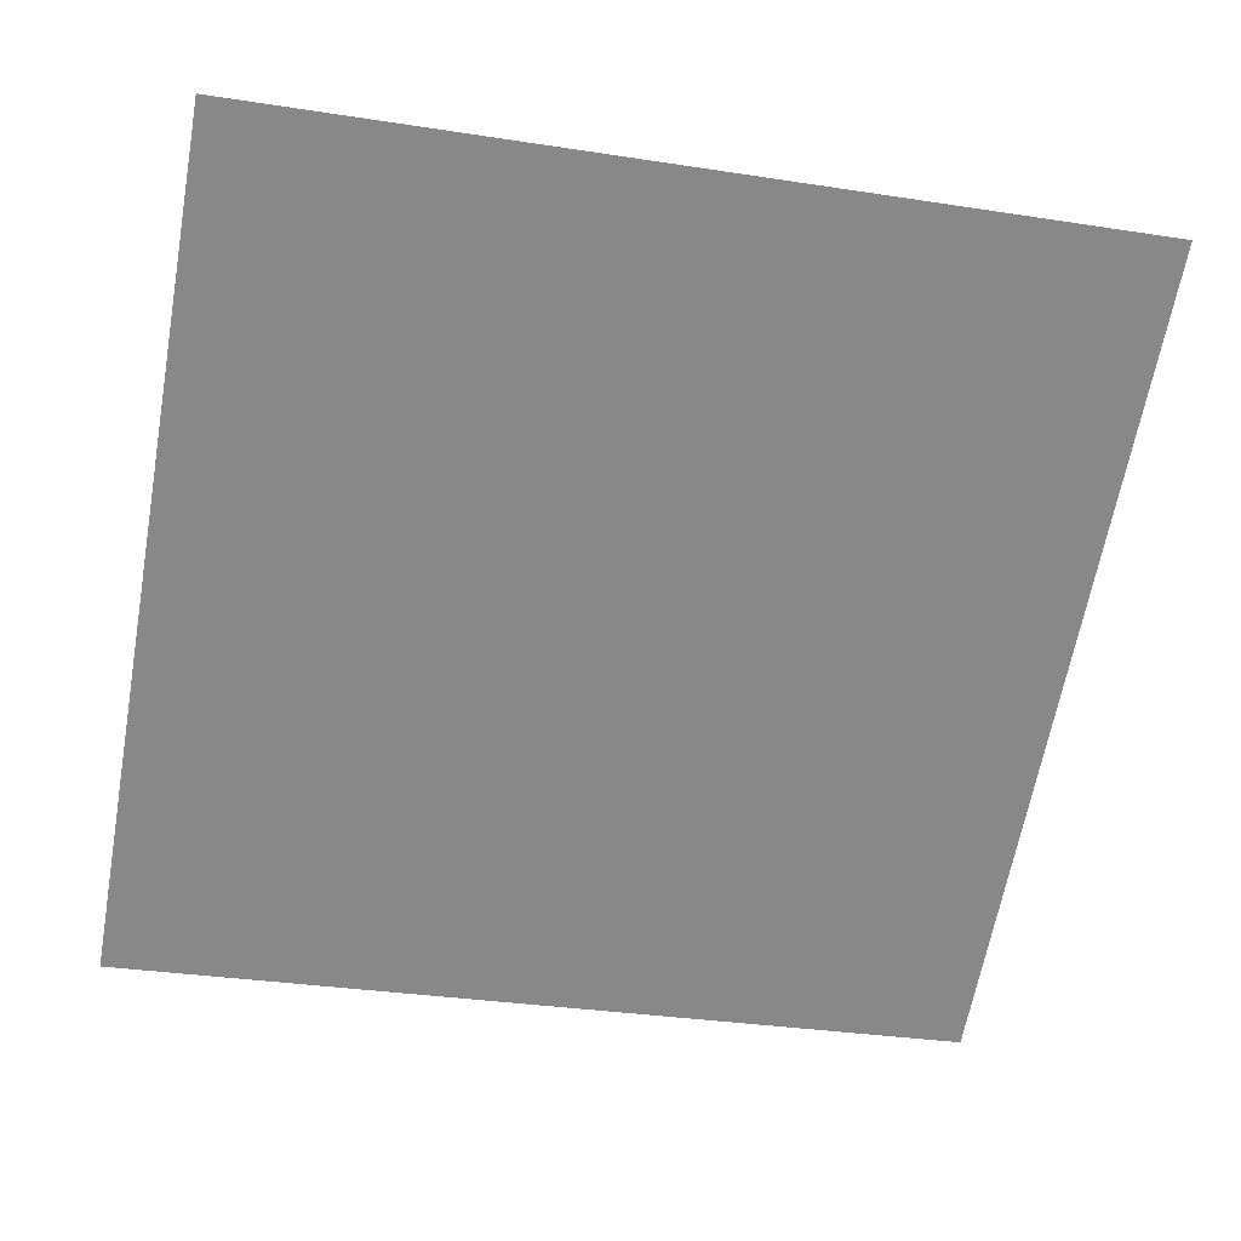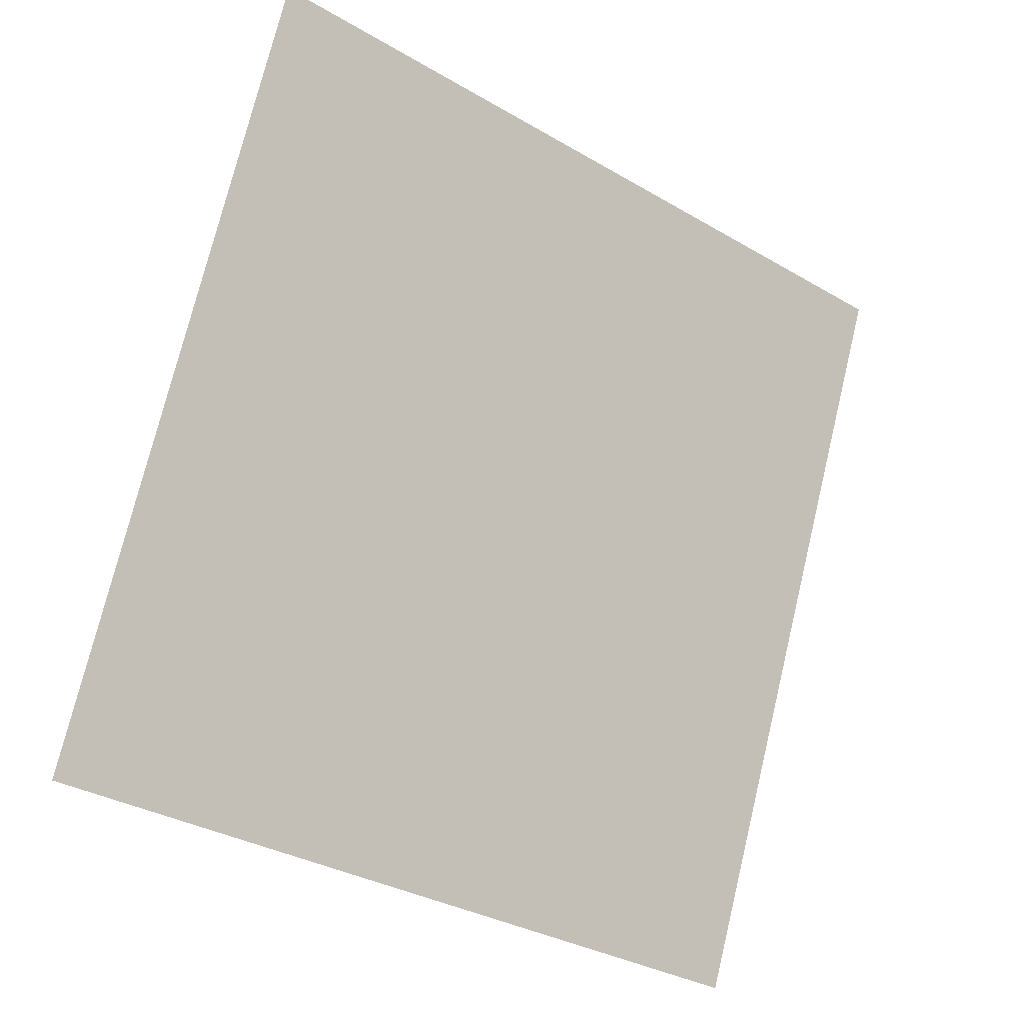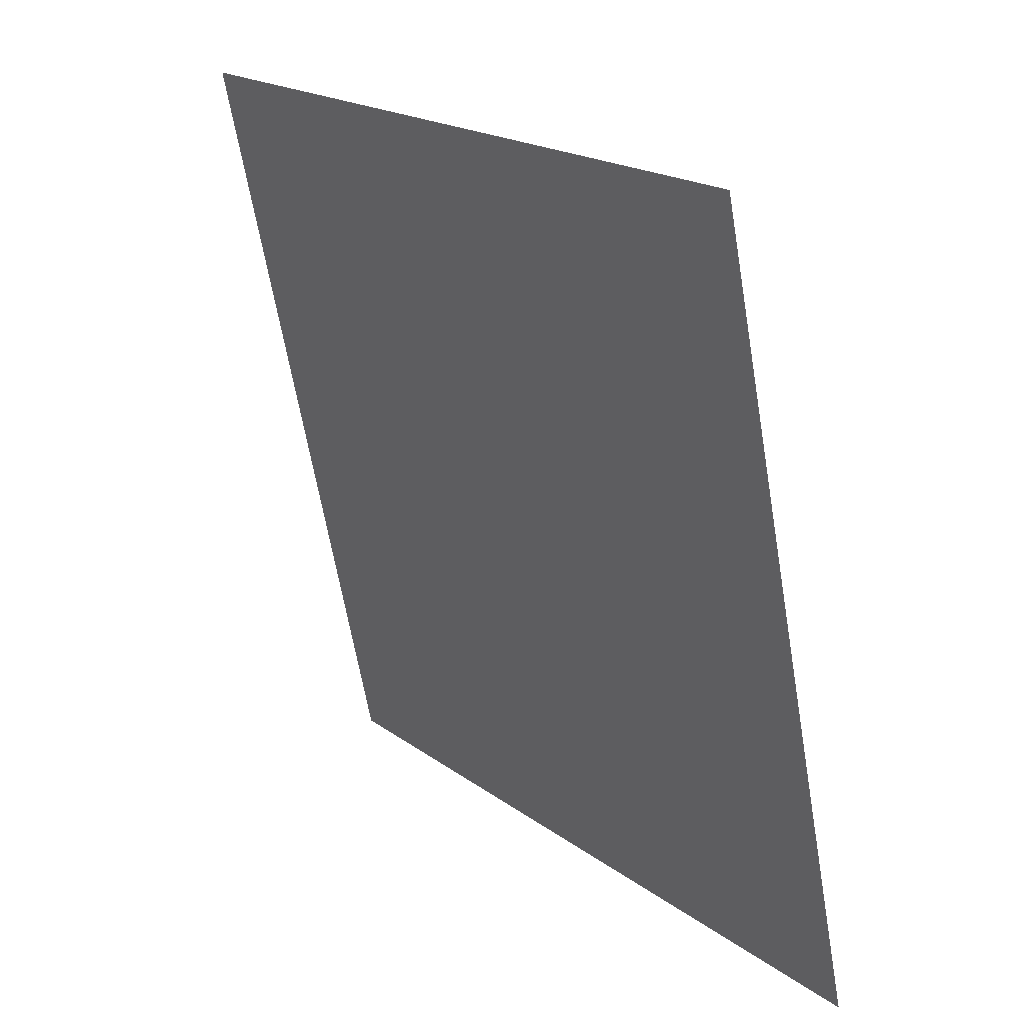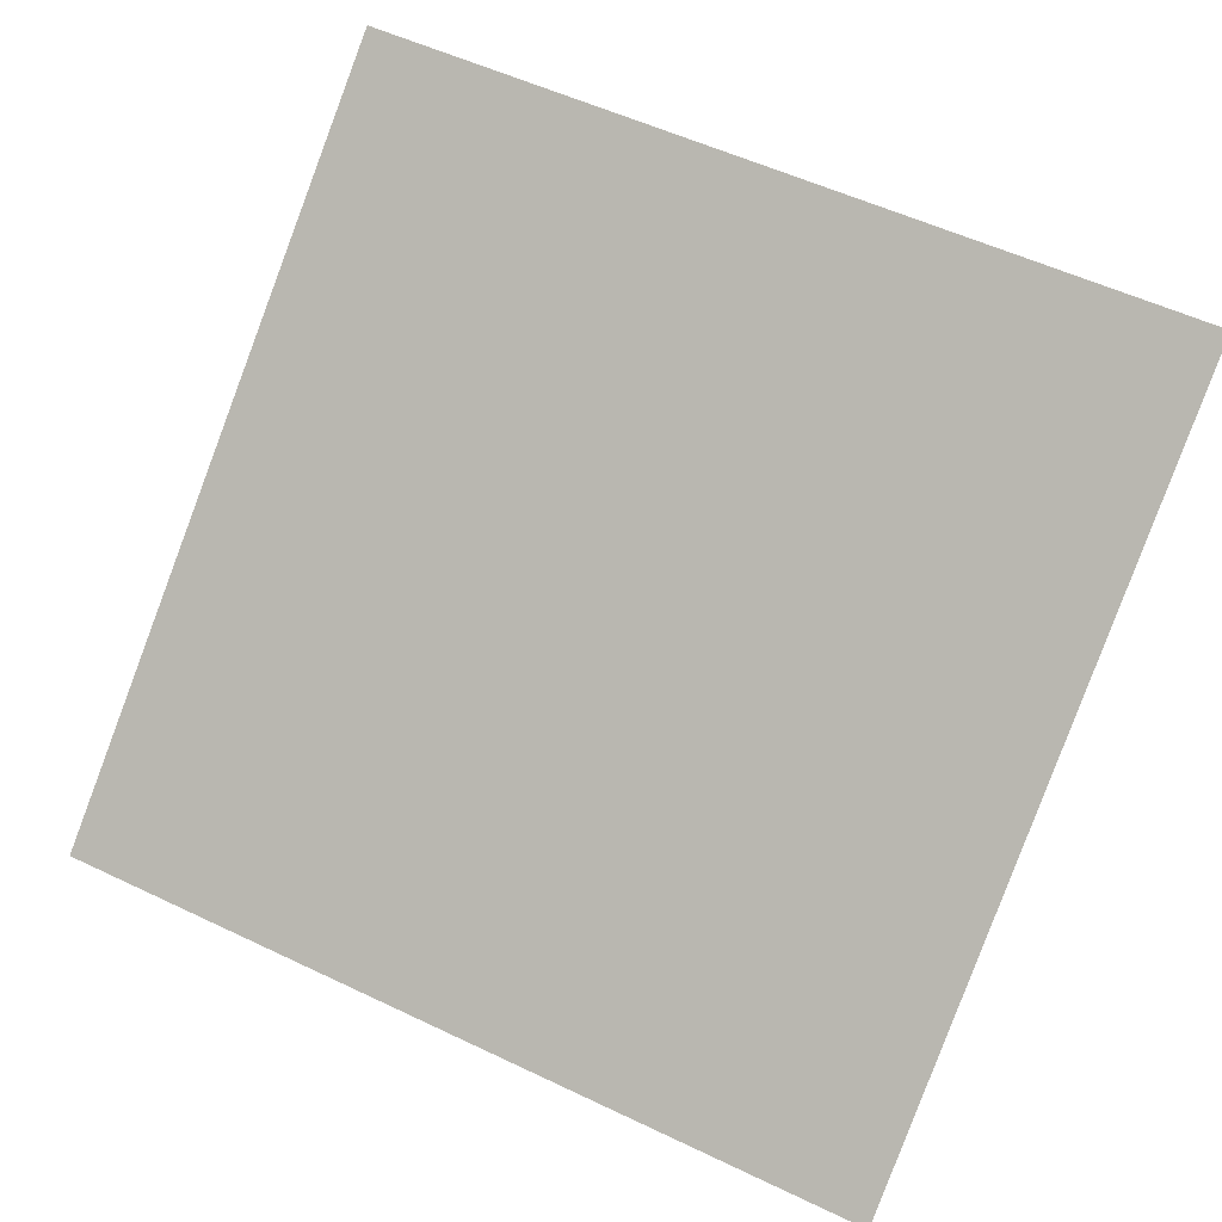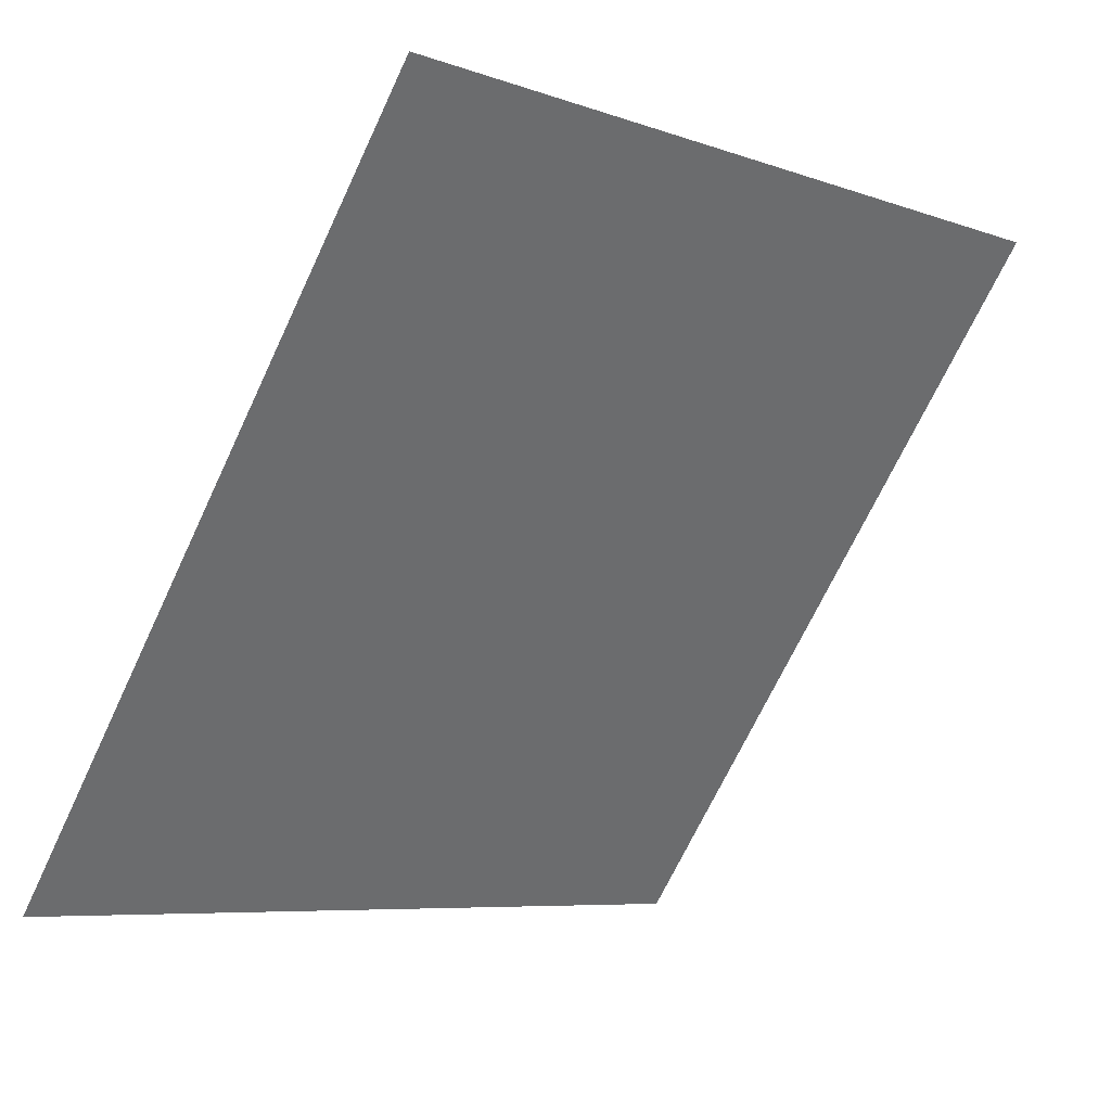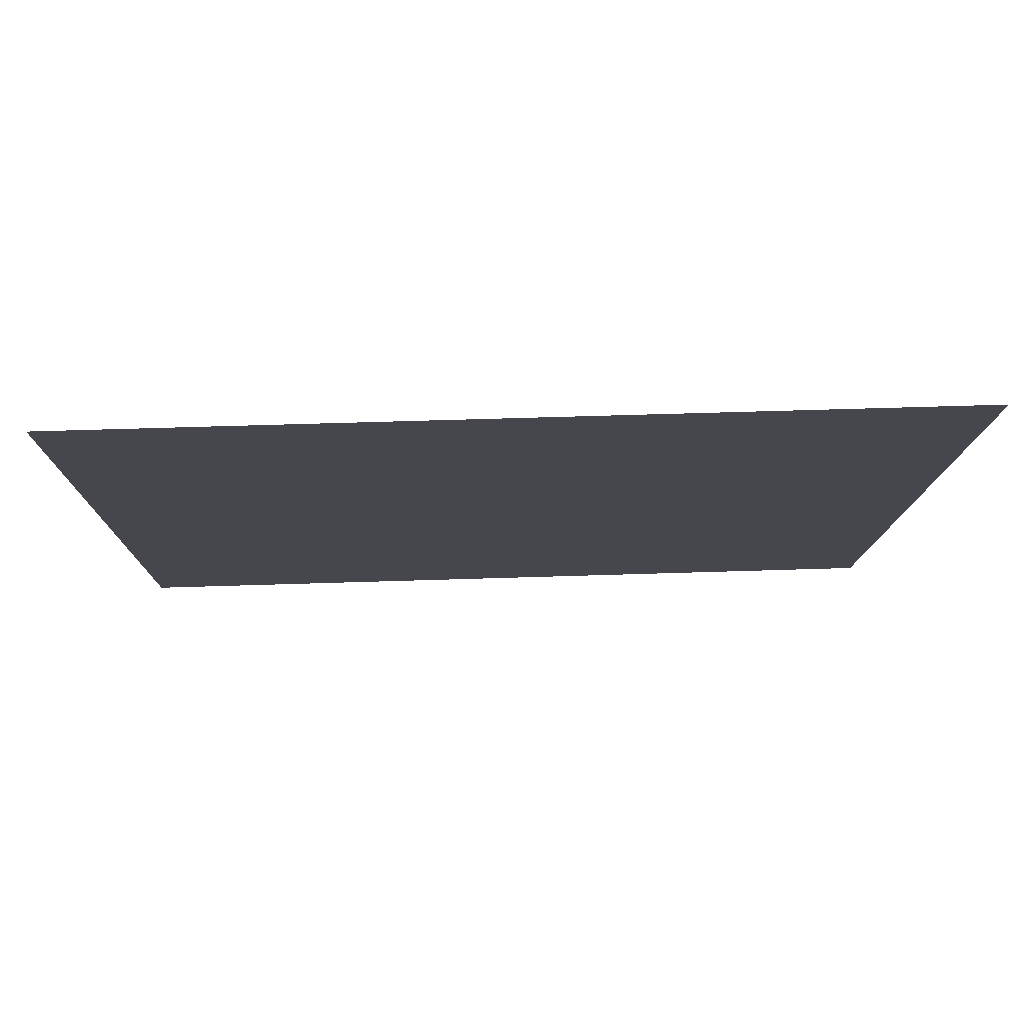
<metadata>
{"format":"obj","ext":"obj","renderer":"f3d","projection":"perspective","resolution":1024,"background":"white","views":[{"elev":-26.0,"azim":-11.5,"up":"+Y"},{"elev":73.1,"azim":104.1,"up":"+Y"},{"elev":-63.6,"azim":-81.7,"up":"+Z"},{"elev":57.1,"azim":-152.6,"up":"+Y"},{"elev":-7.7,"azim":132.9,"up":"+Z"},{"elev":42.2,"azim":176.8,"up":"+Z"}]}
</metadata>
<code>
v 0.118 0.9915 0.7847
v 0.1114 0.9917 0.7847
v 0.1115 0.9956 0.79
v 0.1181 0.9954 0.7899
f 4 3 2 1

</code>
